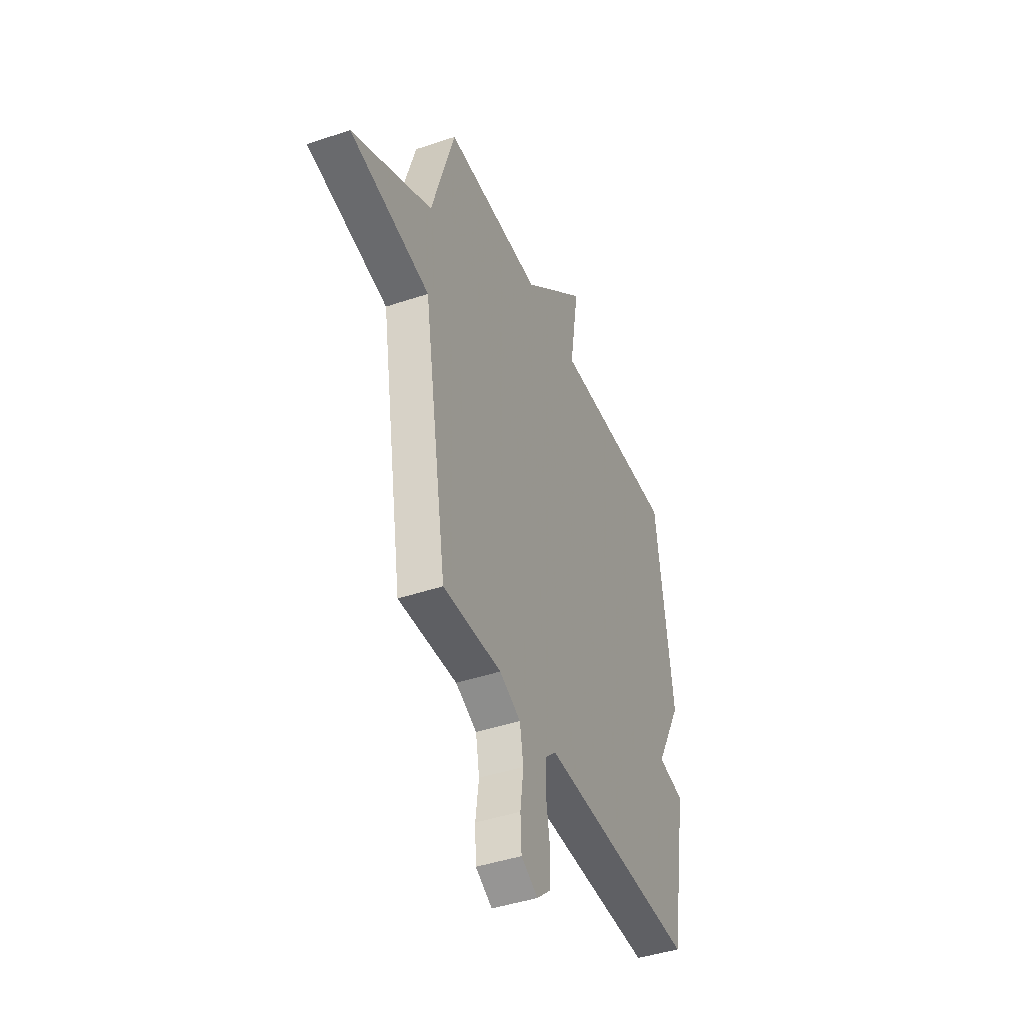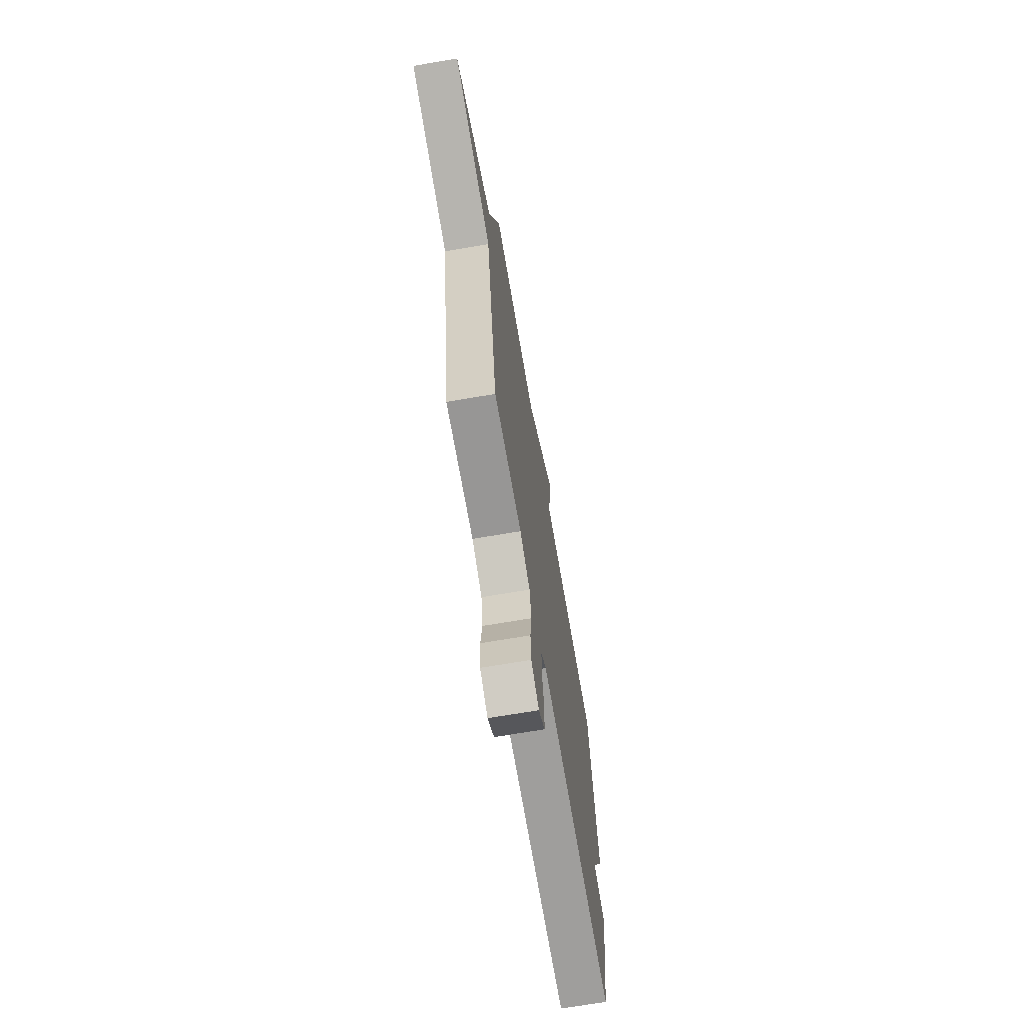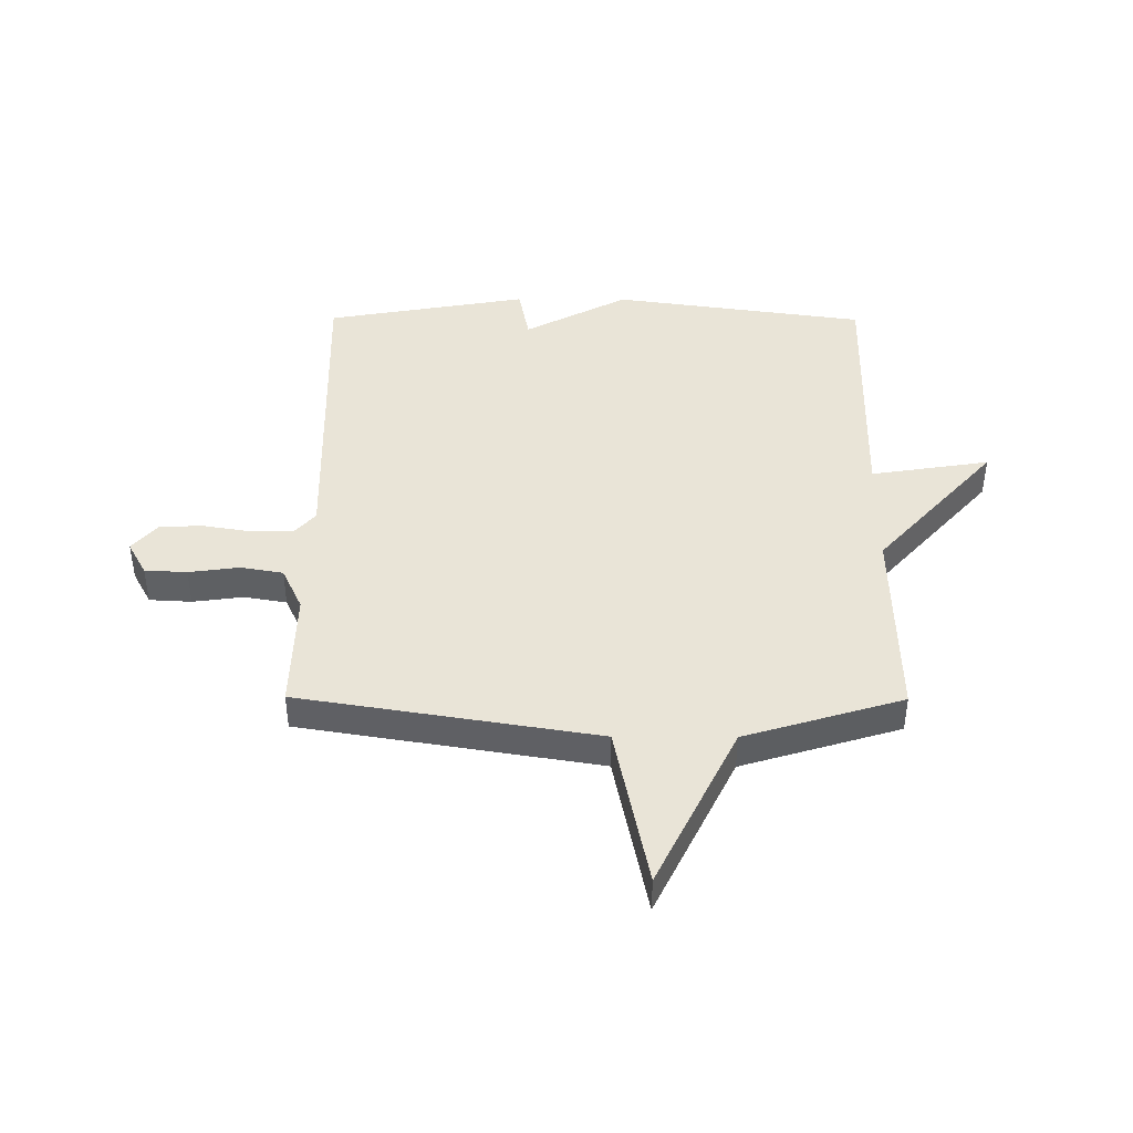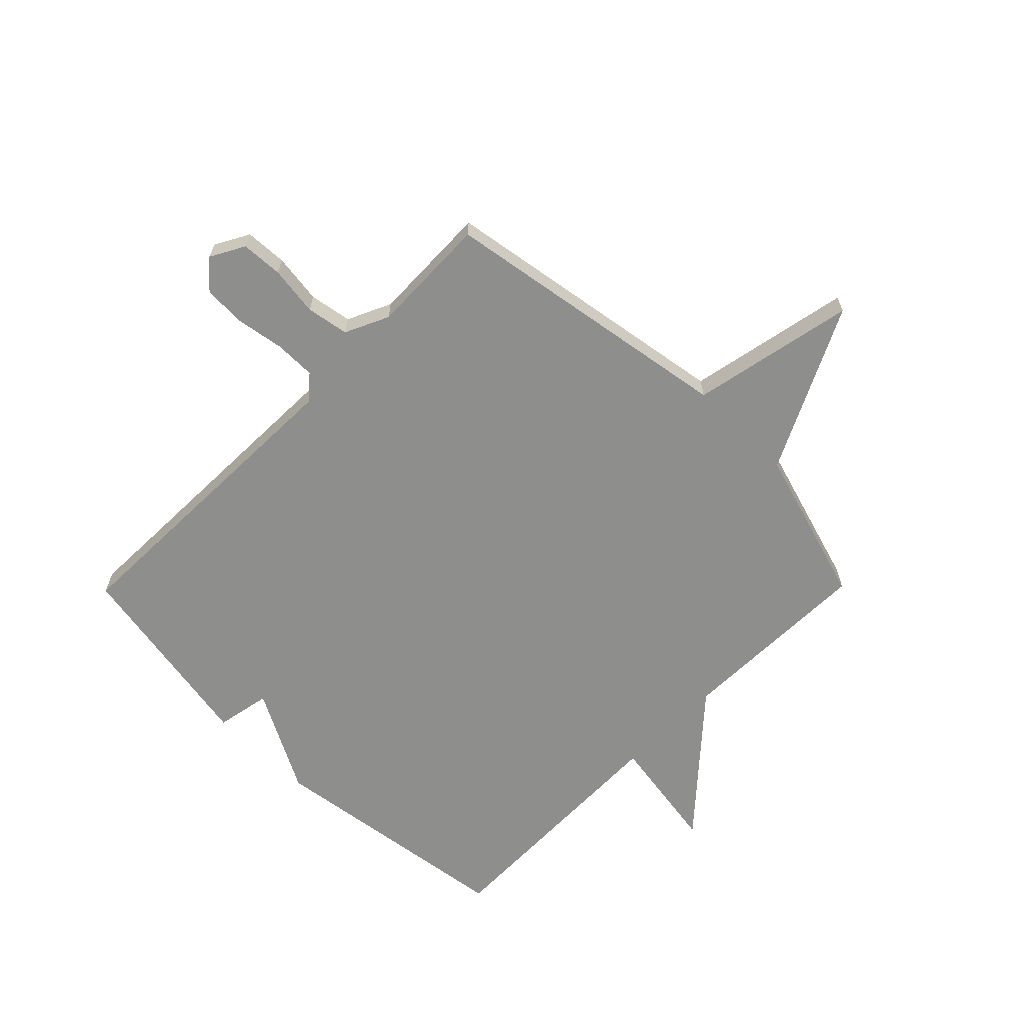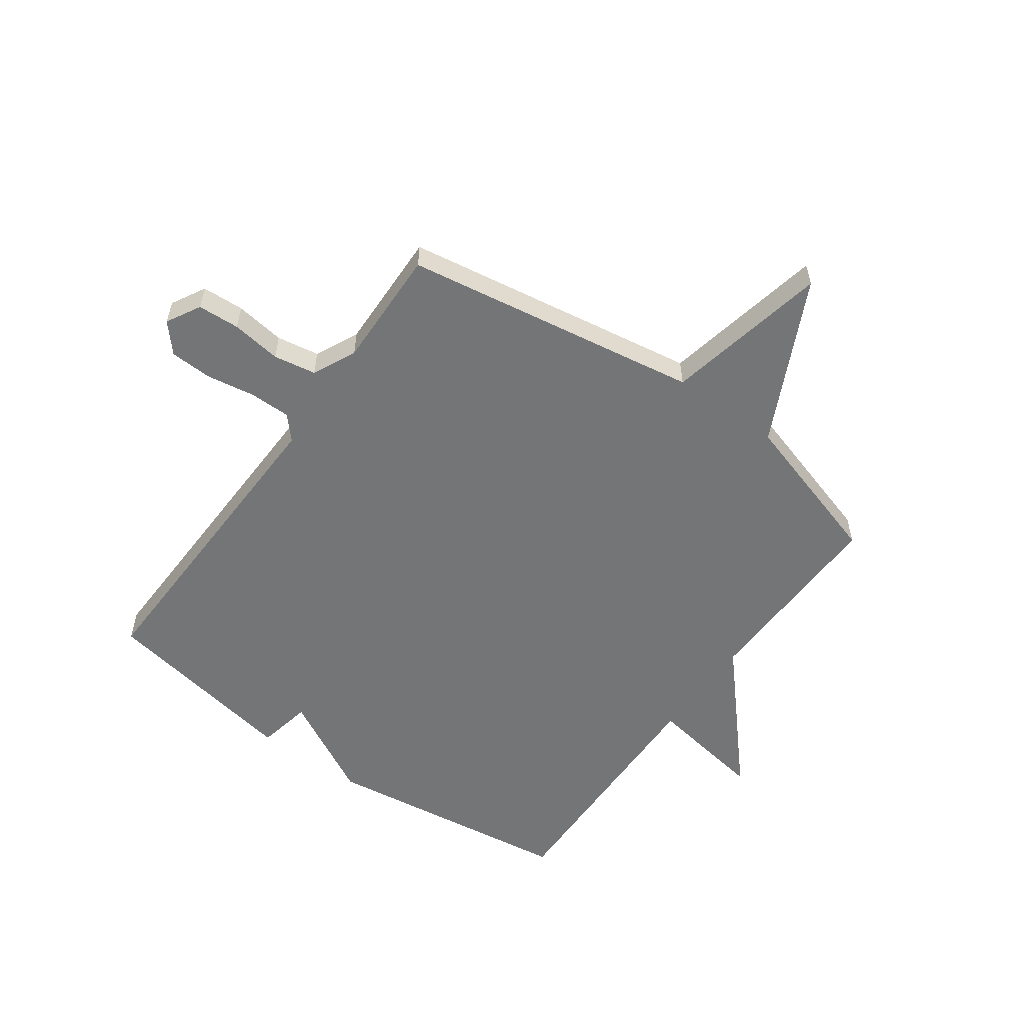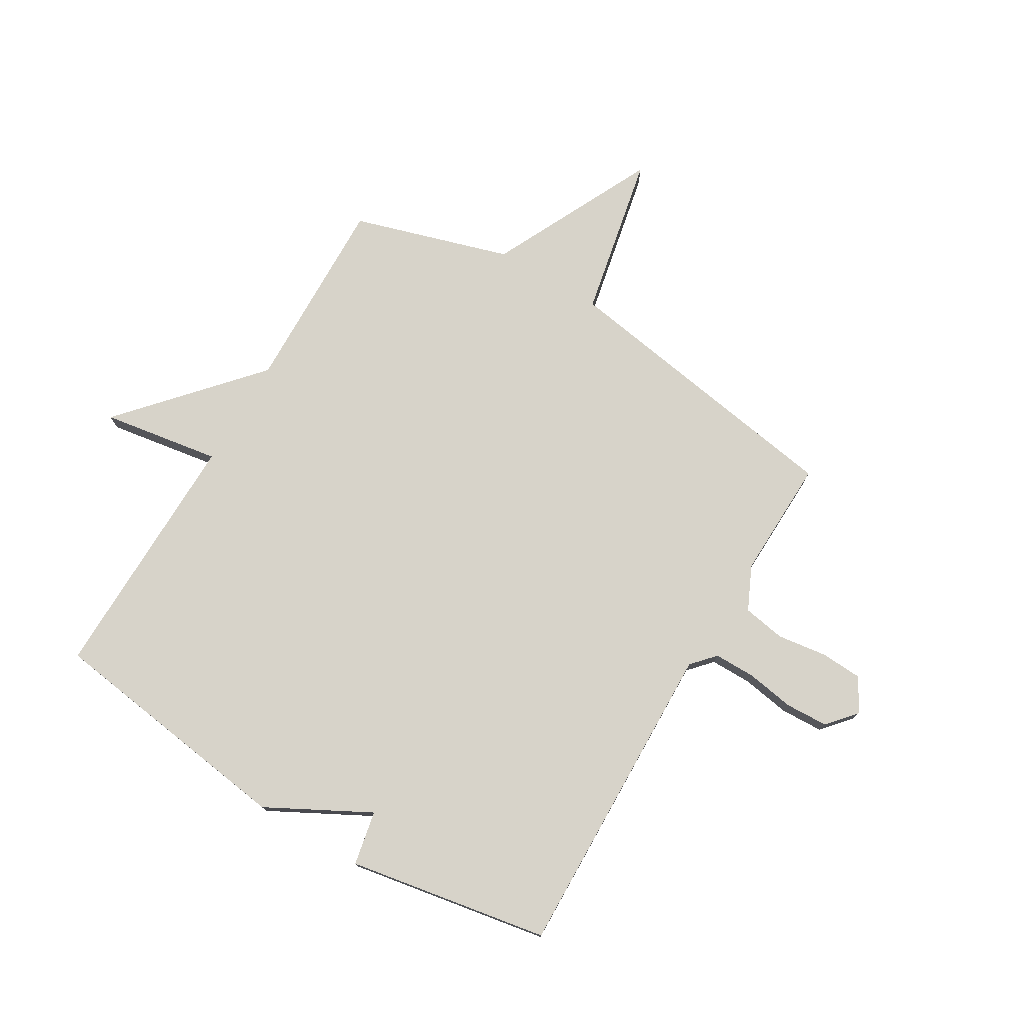
<metadata>
{"format":"obj","ext":"obj","renderer":"f3d","projection":"perspective","resolution":1024,"background":"white","views":[{"elev":-42.8,"azim":-68.0,"up":"+Z"},{"elev":-69.5,"azim":-80.3,"up":"+Z"},{"elev":43.3,"azim":-89.7,"up":"+Y"},{"elev":-64.9,"azim":-134.6,"up":"+Y"},{"elev":-56.4,"azim":-125.7,"up":"+Y"},{"elev":76.4,"azim":120.7,"up":"+Y"}]}
</metadata>
<code>
v 0.5 0.07 -0.5
v -0.066 0.07 -0.486
v -0.107 0.07 -0.523
v -0.107 0.07 -0.596
v -0.093 0.07 -0.681
v -0.096 0.07 -0.756
v -0.146 0.07 -0.8
v -0.206 0.07 -0.767
v -0.21 0.07 -0.693
v -0.198 0.07 -0.605
v -0.211 0.07 -0.53
v -0.288 0.07 -0.494
v -0.5 0.07 -0.5
v -0.584 0.07 0.023
v -0.873 0.07 0.082
v -0.584 0.07 0.223
v -0.5 0.07 0.5
v -0.15 0.07 0.492
v 0.083 0.07 0.7
v 0.05 0.07 0.492
v 0.5 0.07 0.5
v 0.562 0.07 0.055
v 0.466 0.07 -0.126
v 0.562 0.07 -0.145
v 0.5 0 -0.5
v -0.066 0 -0.486
v -0.107 0 -0.523
v -0.107 0 -0.596
v -0.093 0 -0.681
v -0.096 0 -0.756
v -0.146 0 -0.8
v -0.206 0 -0.767
v -0.21 0 -0.693
v -0.198 0 -0.605
v -0.211 0 -0.53
v -0.288 0 -0.494
v -0.5 0 -0.5
v -0.584 0 0.023
v -0.873 0 0.082
v -0.584 0 0.223
v -0.5 0 0.5
v -0.15 0 0.492
v 0.083 0 0.7
v 0.05 0 0.492
v 0.5 0 0.5
v 0.562 0 0.055
v 0.466 0 -0.126
v 0.562 0 -0.145
f 23 24 1 2
f 22 23 2
f 21 22 2
f 20 21 2
f 18 19 20
f 18 20 2 3
f 18 3 4
f 17 18 4
f 16 17 4
f 14 15 16
f 12 13 14 16
f 11 12 16
f 4 5 6
f 16 4 6
f 11 16 6
f 10 11 6 7
f 7 8 9 10
f 26 25 48 47
f 26 47 46
f 26 46 45
f 26 45 44
f 44 43 42
f 27 26 44 42
f 28 27 42
f 28 42 41
f 28 41 40
f 40 39 38
f 40 38 37 36
f 40 36 35
f 30 29 28
f 30 28 40
f 30 40 35
f 31 30 35 34
f 34 33 32 31
f 1 25 26 2
f 2 26 27 3
f 3 27 28 4
f 4 28 29 5
f 5 29 30 6
f 6 30 31 7
f 7 31 32 8
f 8 32 33 9
f 9 33 34 10
f 10 34 35 11
f 11 35 36 12
f 12 36 37 13
f 13 37 38 14
f 14 38 39 15
f 15 39 40 16
f 16 40 41 17
f 17 41 42 18
f 18 42 43 19
f 19 43 44 20
f 20 44 45 21
f 21 45 46 22
f 22 46 47 23
f 23 47 48 24
f 24 48 25 1

</code>
